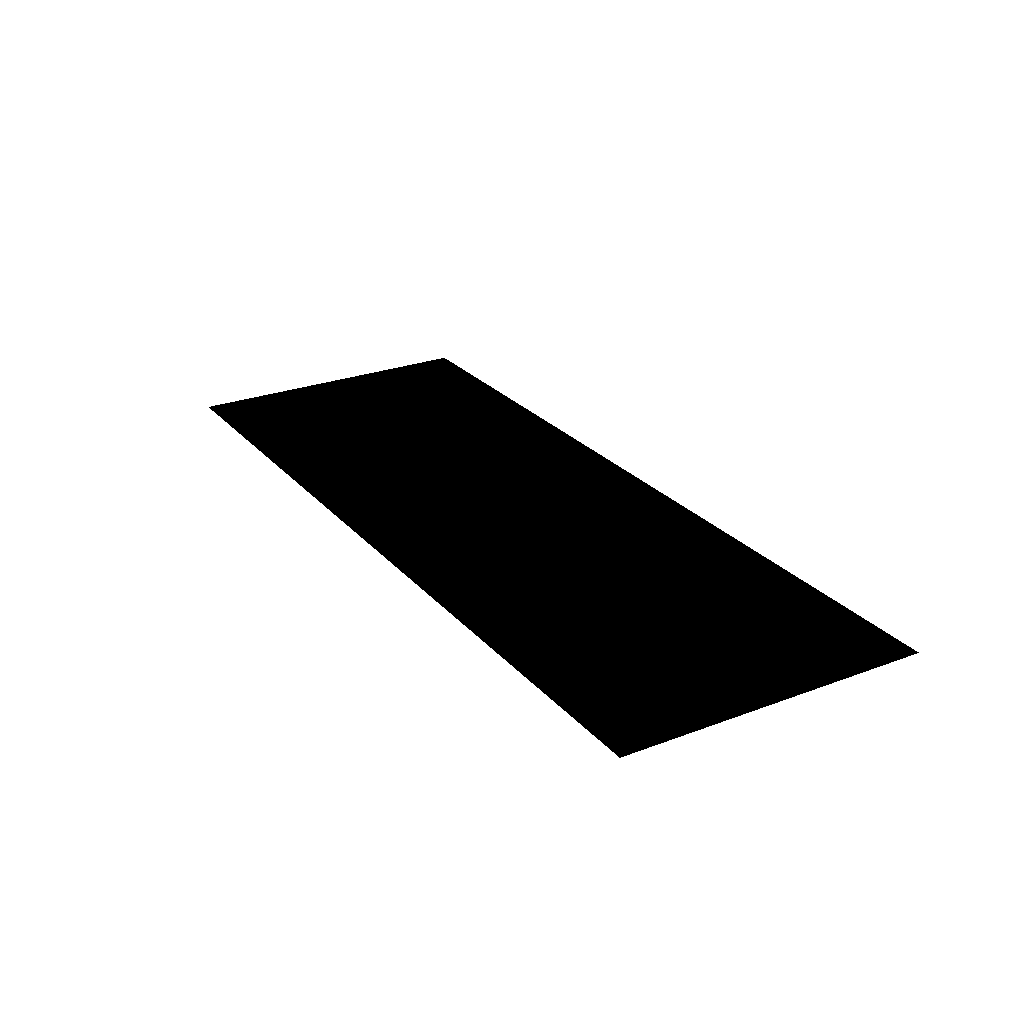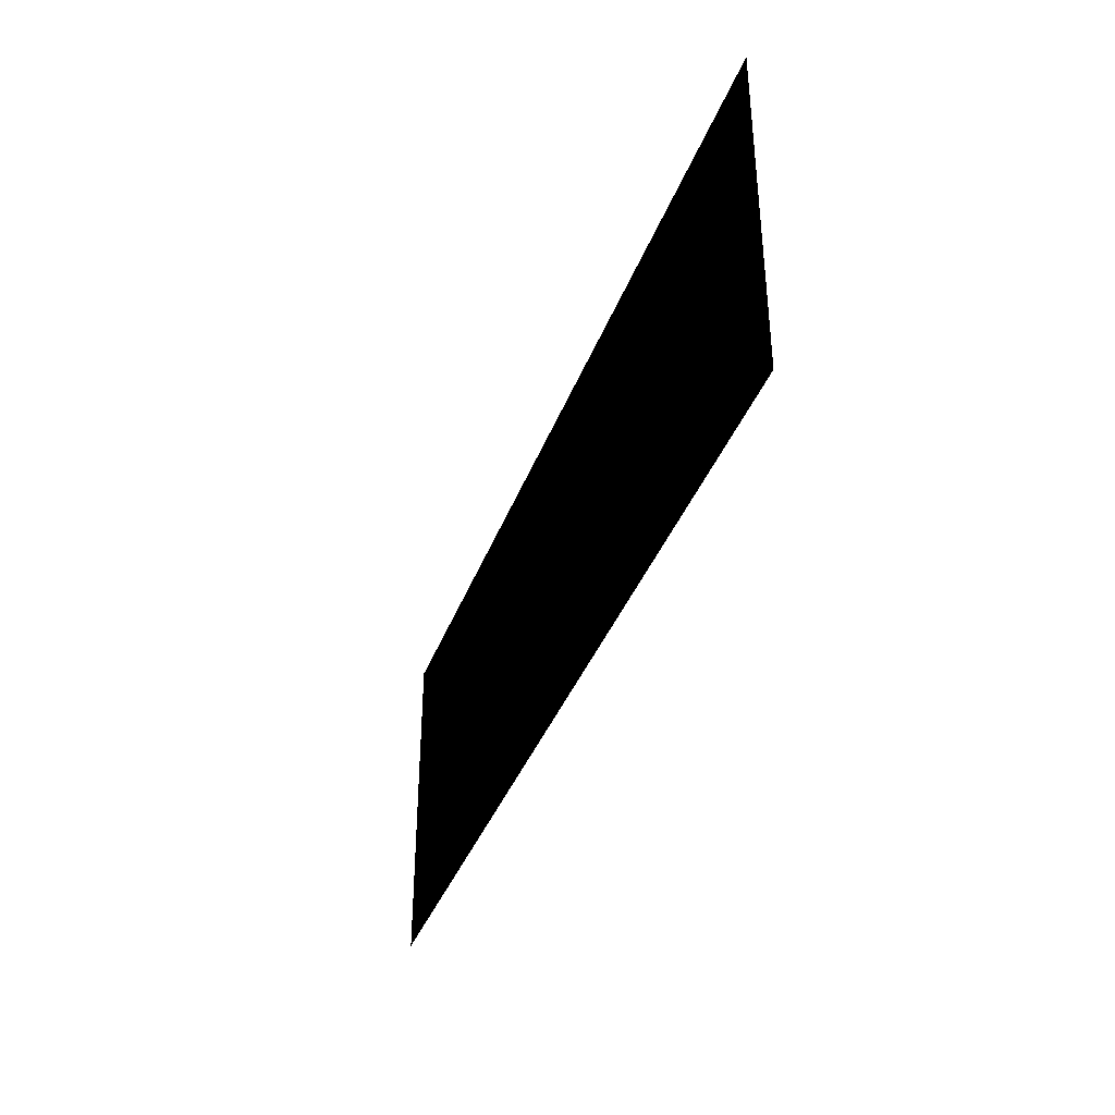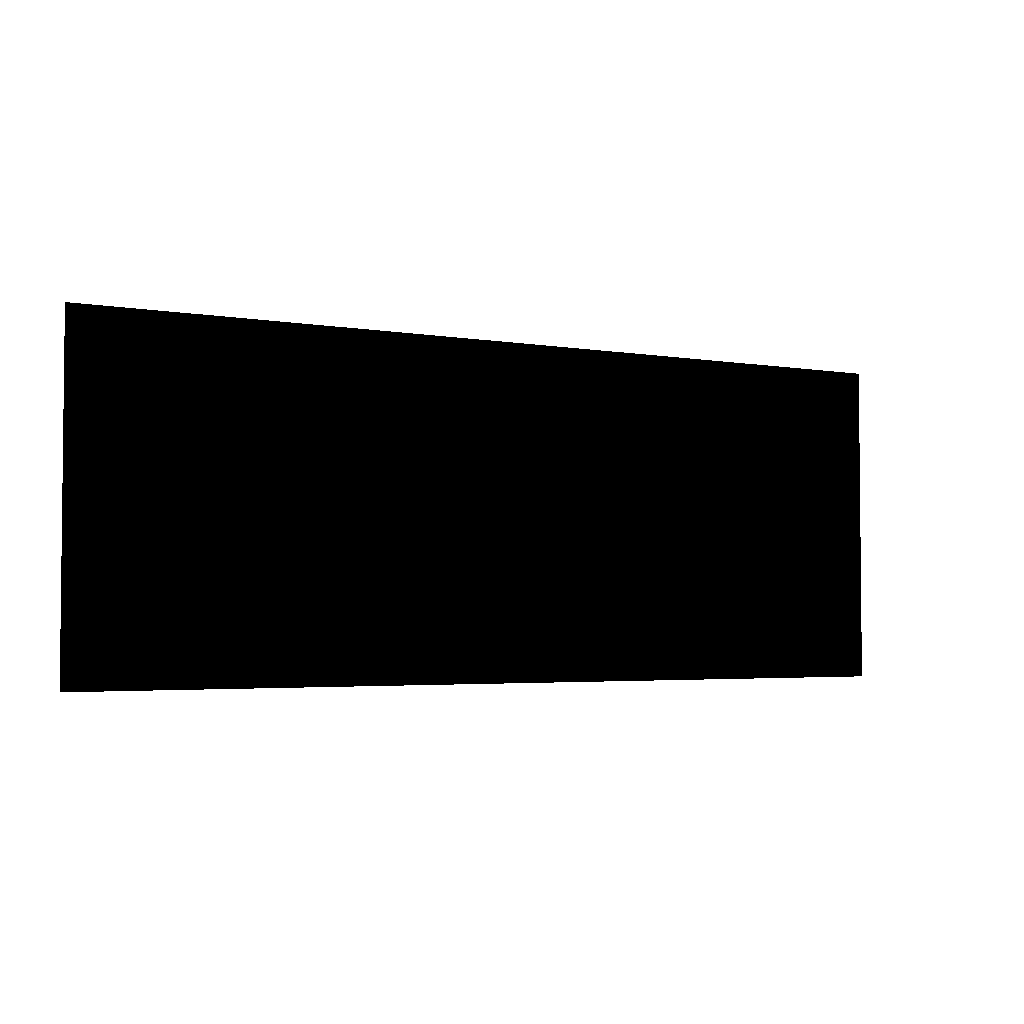
<metadata>
{"format":"obj","ext":"obj","renderer":"f3d","projection":"perspective","resolution":1024,"background":"white","views":[{"elev":25.7,"azim":-121.1,"up":"+Z"},{"elev":-37.8,"azim":-109.2,"up":"+Y"},{"elev":-3.3,"azim":-31.6,"up":"+Y"}]}
</metadata>
<code>
g lians_4 (3)
v 5.821 5.722e-06 5.722e-06
v 5.821 -0.392 5.722e-06
v 5.373 -0.392 5.722e-06
v 5.373 5.722e-06 5.722e-06
v 4.926 5.722e-06 5.722e-06
v 4.926 -0.392 5.722e-06
v 4.478 5.722e-06 5.722e-06
v 4.478 -0.392 5.722e-06
v 4.03 5.722e-06 5.722e-06
v 4.03 -0.392 5.722e-06
v 3.582 5.722e-06 5.722e-06
v 3.582 -0.392 5.722e-06
v 3.135 5.722e-06 5.722e-06
v 3.135 -0.392 5.722e-06
v 2.687 5.722e-06 5.722e-06
v 2.687 -0.392 5.722e-06
v 2.239 5.722e-06 5.722e-06
v 2.239 -0.392 5.722e-06
v 1.791 5.722e-06 5.722e-06
v 1.791 -0.392 5.722e-06
v 1.343 5.722e-06 5.722e-06
v 1.343 -0.392 5.722e-06
v 0.8956 5.722e-06 5.722e-06
v 0.8956 -0.392 5.722e-06
v 0.4478 5.722e-06 5.722e-06
v 0.4478 -0.392 5.722e-06
v 5.722e-06 5.722e-06 5.722e-06
v 5.722e-06 -0.392 5.722e-06
v -0.4478 5.722e-06 5.722e-06
v -0.4478 -0.392 5.722e-06
v -0.8956 5.722e-06 5.722e-06
v -0.8956 -0.392 5.722e-06
v -1.343 5.722e-06 5.722e-06
v -1.343 -0.392 5.722e-06
v -1.791 5.722e-06 5.722e-06
v -1.791 -0.392 5.722e-06
v -2.239 5.722e-06 5.722e-06
v -2.239 -0.392 5.722e-06
v -2.687 5.722e-06 5.722e-06
v -2.687 -0.392 5.722e-06
v -3.135 5.722e-06 5.722e-06
v -3.135 -0.392 5.722e-06
v -3.582 5.722e-06 5.722e-06
v -3.582 -0.392 5.722e-06
v -4.03 5.722e-06 5.722e-06
v -4.03 -0.392 5.722e-06
v -4.478 5.722e-06 5.722e-06
v -4.478 -0.392 5.722e-06
v -4.926 5.722e-06 5.722e-06
v -4.926 -0.392 5.722e-06
v -5.373 5.722e-06 5.722e-06
v -5.373 -0.392 5.722e-06
v -5.821 5.722e-06 5.722e-06
v -5.821 -0.392 5.722e-06
v -3.135 -0.7841 5.722e-06
v -2.687 -0.7841 5.722e-06
v -3.135 -1.176 5.722e-06
v -2.687 -1.176 5.722e-06
v -3.135 -1.568 5.722e-06
v -2.687 -1.568 5.722e-06
v -3.135 -1.96 5.722e-06
v -2.687 -1.96 5.722e-06
v -3.135 -2.352 5.722e-06
v -2.687 -2.352 5.722e-06
v -3.135 -2.744 5.722e-06
v -2.687 -2.744 5.722e-06
v -3.135 -3.136 5.722e-06
v -2.687 -3.136 5.722e-06
v -3.135 -3.528 5.722e-06
v -2.687 -3.528 5.722e-06
v -3.135 -3.92 5.722e-06
v -2.687 -3.92 5.722e-06
v -3.135 -4.312 5.722e-06
v -3.582 -4.312 5.722e-06
v -3.582 -3.92 5.722e-06
v -4.03 -4.312 5.722e-06
v -4.03 -3.92 5.722e-06
v -4.478 -4.312 5.722e-06
v -4.478 -3.92 5.722e-06
v -4.926 -4.312 5.722e-06
v -4.926 -3.92 5.722e-06
v -5.373 -4.312 5.722e-06
v -5.373 -3.92 5.722e-06
v -5.821 -4.312 5.722e-06
v -5.821 -3.92 5.722e-06
v -2.687 -4.312 5.722e-06
v -2.239 -3.92 5.722e-06
v -2.239 -4.312 5.722e-06
v -1.791 -3.92 5.722e-06
v -1.791 -4.312 5.722e-06
v -1.343 -3.92 5.722e-06
v -1.343 -4.312 5.722e-06
v -0.8956 -3.92 5.722e-06
v -0.8956 -4.312 5.722e-06
v -0.4478 -3.92 5.722e-06
v -0.4478 -4.312 5.722e-06
v 5.722e-06 -3.92 5.722e-06
v 5.722e-06 -4.312 5.722e-06
v 0.4478 -3.92 5.722e-06
v 0.4478 -4.312 5.722e-06
v 0.8956 -3.92 5.722e-06
v 0.8956 -4.312 5.722e-06
v 1.343 -3.92 5.722e-06
v 1.343 -4.312 5.722e-06
v 1.791 -3.92 5.722e-06
v 1.791 -4.312 5.722e-06
v 2.239 -3.92 5.722e-06
v 2.239 -4.312 5.722e-06
v 2.687 -3.92 5.722e-06
v 2.687 -4.312 5.722e-06
v 3.135 -3.92 5.722e-06
v 3.135 -4.312 5.722e-06
v 3.582 -3.92 5.722e-06
v 3.582 -4.312 5.722e-06
v 4.03 -3.92 5.722e-06
v 4.03 -4.312 5.722e-06
v 4.478 -3.92 5.722e-06
v 4.478 -4.312 5.722e-06
v 4.926 -3.92 5.722e-06
v 4.926 -4.312 5.722e-06
v 5.373 -3.92 5.722e-06
v 5.373 -4.312 5.722e-06
v 5.821 -4.312 5.722e-06
v 5.821 -3.92 5.722e-06
v 5.373 -3.528 5.722e-06
v 5.821 -3.528 5.722e-06
v 4.926 -3.528 5.722e-06
v 4.478 -3.528 5.722e-06
v 4.03 -3.528 5.722e-06
v 3.582 -3.528 5.722e-06
v 3.135 -3.528 5.722e-06
v 2.687 -3.528 5.722e-06
v 2.239 -3.528 5.722e-06
v 1.791 -3.528 5.722e-06
v 1.343 -3.528 5.722e-06
v 0.8956 -3.528 5.722e-06
v 0.4478 -3.528 5.722e-06
v 5.722e-06 -3.528 5.722e-06
v -0.4478 -3.528 5.722e-06
v -0.8956 -3.528 5.722e-06
v -1.343 -3.528 5.722e-06
v -1.791 -3.528 5.722e-06
v -2.239 -3.528 5.722e-06
v 0.4478 -3.136 5.722e-06
v 0.8956 -3.136 5.722e-06
v 5.722e-06 -3.136 5.722e-06
v -0.4478 -3.136 5.722e-06
v -0.8956 -3.136 5.722e-06
v -1.343 -3.136 5.722e-06
v -1.791 -3.136 5.722e-06
v -2.239 -3.136 5.722e-06
v 0.8956 -2.744 5.722e-06
v 1.343 -2.744 5.722e-06
v 1.343 -3.136 5.722e-06
v 1.791 -3.136 5.722e-06
v 2.239 -3.136 5.722e-06
v 2.687 -3.136 5.722e-06
v 3.135 -3.136 5.722e-06
v 3.582 -3.136 5.722e-06
v 4.03 -3.136 5.722e-06
v 4.478 -3.136 5.722e-06
v 4.926 -3.136 5.722e-06
v 5.373 -3.136 5.722e-06
v 5.821 -3.136 5.722e-06
v 5.373 -2.744 5.722e-06
v 5.821 -2.744 5.722e-06
v 4.926 -2.744 5.722e-06
v 4.478 -2.744 5.722e-06
v 4.03 -2.744 5.722e-06
v 3.582 -2.744 5.722e-06
v 3.135 -2.744 5.722e-06
v 2.687 -2.744 5.722e-06
v 2.239 -2.744 5.722e-06
v 1.791 -2.744 5.722e-06
v 4.926 -2.352 5.722e-06
v 5.373 -2.352 5.722e-06
v 4.478 -2.352 5.722e-06
v 4.03 -2.352 5.722e-06
v 3.582 -2.352 5.722e-06
v 3.135 -2.352 5.722e-06
v 2.687 -2.352 5.722e-06
v 2.239 -2.352 5.722e-06
v 1.791 -2.352 5.722e-06
v 1.343 -2.352 5.722e-06
v 0.8956 -2.352 5.722e-06
v 0.4478 -2.744 5.722e-06
v 5.722e-06 -2.744 5.722e-06
v -0.4478 -2.744 5.722e-06
v -0.8956 -2.744 5.722e-06
v -1.343 -2.744 5.722e-06
v -1.791 -2.744 5.722e-06
v -2.239 -2.744 5.722e-06
v 0.4478 -2.352 5.722e-06
v 5.722e-06 -2.352 5.722e-06
v -0.4478 -2.352 5.722e-06
v -0.8956 -2.352 5.722e-06
v -1.343 -2.352 5.722e-06
v -1.791 -2.352 5.722e-06
v -2.239 -2.352 5.722e-06
v 0.8956 -1.96 5.722e-06
v 1.343 -1.96 5.722e-06
v 1.791 -1.96 5.722e-06
v 2.239 -1.96 5.722e-06
v 2.687 -1.96 5.722e-06
v 3.135 -1.96 5.722e-06
v 3.582 -1.96 5.722e-06
v 4.03 -1.96 5.722e-06
v 4.478 -1.96 5.722e-06
v 4.926 -1.96 5.722e-06
v 5.373 -1.96 5.722e-06
v 5.821 -2.352 5.722e-06
v 5.821 -1.96 5.722e-06
v 5.373 -1.568 5.722e-06
v 5.821 -1.568 5.722e-06
v 4.926 -1.568 5.722e-06
v 4.478 -1.568 5.722e-06
v 4.03 -1.568 5.722e-06
v 3.582 -1.568 5.722e-06
v 3.135 -1.568 5.722e-06
v 2.687 -1.568 5.722e-06
v 2.239 -1.568 5.722e-06
v 1.791 -1.568 5.722e-06
v 1.343 -1.568 5.722e-06
v 0.8956 -1.568 5.722e-06
v 0.4478 -1.96 5.722e-06
v 5.722e-06 -1.96 5.722e-06
v -0.4478 -1.96 5.722e-06
v -0.8956 -1.96 5.722e-06
v -1.343 -1.96 5.722e-06
v -1.791 -1.96 5.722e-06
v -2.239 -1.96 5.722e-06
v 0.4478 -1.568 5.722e-06
v 5.722e-06 -1.568 5.722e-06
v -0.4478 -1.568 5.722e-06
v -0.8956 -1.568 5.722e-06
v -1.343 -1.568 5.722e-06
v -1.791 -1.568 5.722e-06
v -2.239 -1.568 5.722e-06
v 0.8956 -1.176 5.722e-06
v 1.343 -1.176 5.722e-06
v 1.791 -1.176 5.722e-06
v 2.239 -1.176 5.722e-06
v 2.687 -1.176 5.722e-06
v 3.135 -1.176 5.722e-06
v 3.582 -1.176 5.722e-06
v 4.03 -1.176 5.722e-06
v 4.478 -1.176 5.722e-06
v 4.926 -1.176 5.722e-06
v 5.373 -1.176 5.722e-06
v 5.821 -1.176 5.722e-06
v 5.373 -0.7841 5.722e-06
v 5.821 -0.7841 5.722e-06
v 4.926 -0.7841 5.722e-06
v 4.478 -0.7841 5.722e-06
v 4.03 -0.7841 5.722e-06
v 3.582 -0.7841 5.722e-06
v 3.135 -0.7841 5.722e-06
v 2.687 -0.7841 5.722e-06
v 2.239 -0.7841 5.722e-06
v 1.791 -0.7841 5.722e-06
v 1.343 -0.7841 5.722e-06
v 0.8956 -0.7841 5.722e-06
v 0.4478 -1.176 5.722e-06
v 5.722e-06 -1.176 5.722e-06
v -0.4478 -1.176 5.722e-06
v -0.8956 -1.176 5.722e-06
v -1.343 -1.176 5.722e-06
v -1.791 -1.176 5.722e-06
v -2.239 -1.176 5.722e-06
v 0.4478 -0.7841 5.722e-06
v 5.722e-06 -0.7841 5.722e-06
v -0.4478 -0.7841 5.722e-06
v -0.8956 -0.7841 5.722e-06
v -1.343 -0.7841 5.722e-06
v -1.791 -0.7841 5.722e-06
v -2.239 -0.7841 5.722e-06
v -3.582 -3.528 5.722e-06
v -4.03 -3.528 5.722e-06
v -4.478 -3.528 5.722e-06
v -4.926 -3.528 5.722e-06
v -5.373 -3.528 5.722e-06
v -5.821 -3.528 5.722e-06
v -3.582 -3.136 5.722e-06
v -4.03 -3.136 5.722e-06
v -4.478 -3.136 5.722e-06
v -4.926 -3.136 5.722e-06
v -5.373 -3.136 5.722e-06
v -5.821 -3.136 5.722e-06
v -3.582 -2.744 5.722e-06
v -4.03 -2.744 5.722e-06
v -4.478 -2.744 5.722e-06
v -4.926 -2.744 5.722e-06
v -5.373 -2.744 5.722e-06
v -5.821 -2.744 5.722e-06
v -3.582 -2.352 5.722e-06
v -4.03 -2.352 5.722e-06
v -4.478 -2.352 5.722e-06
v -4.926 -2.352 5.722e-06
v -5.373 -2.352 5.722e-06
v -5.821 -2.352 5.722e-06
v -3.582 -1.96 5.722e-06
v -4.03 -1.96 5.722e-06
v -4.478 -1.96 5.722e-06
v -4.926 -1.96 5.722e-06
v -5.373 -1.96 5.722e-06
v -5.821 -1.96 5.722e-06
v -3.582 -1.568 5.722e-06
v -4.03 -1.568 5.722e-06
v -4.478 -1.568 5.722e-06
v -4.926 -1.568 5.722e-06
v -5.373 -1.568 5.722e-06
v -5.821 -1.568 5.722e-06
v -3.582 -1.176 5.722e-06
v -4.03 -1.176 5.722e-06
v -4.478 -1.176 5.722e-06
v -4.926 -1.176 5.722e-06
v -5.373 -1.176 5.722e-06
v -5.821 -1.176 5.722e-06
v -3.582 -0.7841 5.722e-06
v -4.03 -0.7841 5.722e-06
v -4.478 -0.7841 5.722e-06
v -4.926 -0.7841 5.722e-06
v -5.373 -0.7841 5.722e-06
v -5.821 -0.7841 5.722e-06
g lians_4 (3)_0
f 3 2 1
f 4 3 1
f 3 4 5
f 6 3 5
f 6 5 7
f 8 6 7
f 8 7 9
f 10 8 9
f 10 9 11
f 12 10 11
f 12 11 13
f 14 12 13
f 14 13 15
f 16 14 15
f 16 15 17
f 18 16 17
f 18 17 19
f 20 18 19
f 20 19 21
f 22 20 21
f 22 21 23
f 24 22 23
f 24 23 25
f 26 24 25
f 26 25 27
f 28 26 27
f 28 27 29
f 30 28 29
f 30 29 31
f 32 30 31
f 32 31 33
f 34 32 33
f 34 33 35
f 36 34 35
f 36 35 37
f 38 36 37
f 38 37 39
f 40 38 39
f 40 39 41
f 42 40 41
f 42 41 43
f 44 42 43
f 44 43 45
f 46 44 45
f 46 45 47
f 48 46 47
f 48 47 49
f 50 48 49
f 50 49 51
f 52 50 51
f 52 51 53
f 54 52 53
f 40 42 55
f 56 40 55
f 56 55 57
f 58 56 57
f 58 57 59
f 60 58 59
f 60 59 61
f 62 60 61
f 62 61 63
f 64 62 63
f 64 63 65
f 66 64 65
f 66 65 67
f 68 66 67
f 68 67 69
f 70 68 69
f 70 69 71
f 72 70 71
f 72 71 73
f 73 71 74
f 71 75 74
f 71 69 75
f 74 75 76
f 75 77 76
f 76 77 78
f 77 79 78
f 78 79 80
f 79 81 80
f 80 81 82
f 81 83 82
f 82 83 84
f 83 85 84
f 86 72 73
f 87 72 86
f 88 87 86
f 89 87 88
f 90 89 88
f 91 89 90
f 92 91 90
f 93 91 92
f 94 93 92
f 95 93 94
f 96 95 94
f 97 95 96
f 98 97 96
f 99 97 98
f 100 99 98
f 101 99 100
f 102 101 100
f 103 101 102
f 104 103 102
f 105 103 104
f 106 105 104
f 107 105 106
f 108 107 106
f 109 107 108
f 110 109 108
f 111 109 110
f 112 111 110
f 113 111 112
f 114 113 112
f 115 113 114
f 116 115 114
f 117 115 116
f 118 117 116
f 119 117 118
f 120 119 118
f 121 119 120
f 122 121 120
f 121 122 123
f 124 121 123
f 125 121 124
f 121 125 119
f 126 125 124
f 125 127 119
f 119 127 117
f 127 128 117
f 117 128 115
f 128 129 115
f 115 129 113
f 129 130 113
f 113 130 111
f 130 131 111
f 111 131 109
f 131 132 109
f 109 132 107
f 132 133 107
f 107 133 105
f 133 134 105
f 105 134 103
f 134 135 103
f 103 135 101
f 135 136 101
f 101 136 99
f 136 137 99
f 99 137 97
f 137 138 97
f 97 138 95
f 138 139 95
f 95 139 93
f 139 140 93
f 93 140 91
f 140 141 91
f 91 141 89
f 141 142 89
f 89 142 87
f 142 143 87
f 87 143 72
f 143 70 72
f 137 144 138
f 145 144 137
f 144 146 138
f 138 146 139
f 146 147 139
f 139 147 140
f 147 148 140
f 140 148 141
f 148 149 141
f 141 149 142
f 149 150 142
f 142 150 143
f 150 151 143
f 143 151 70
f 151 68 70
f 145 152 144
f 153 152 145
f 154 153 145
f 154 145 136
f 135 154 136
f 155 154 135
f 134 155 135
f 156 155 134
f 133 156 134
f 157 156 133
f 132 157 133
f 158 157 132
f 131 158 132
f 159 158 131
f 130 159 131
f 160 159 130
f 129 160 130
f 161 160 129
f 128 161 129
f 162 161 128
f 127 162 128
f 163 162 127
f 125 163 127
f 163 125 126
f 164 163 126
f 165 163 164
f 163 165 162
f 166 165 164
f 165 167 162
f 162 167 161
f 167 168 161
f 161 168 160
f 168 169 160
f 160 169 159
f 169 170 159
f 159 170 158
f 170 171 158
f 158 171 157
f 171 172 157
f 157 172 156
f 172 173 156
f 156 173 155
f 173 174 155
f 155 174 154
f 174 153 154
f 167 175 168
f 176 175 167
f 175 177 168
f 177 178 169
f 178 179 170
f 170 179 171
f 169 178 170
f 168 177 169
f 179 180 171
f 180 181 172
f 172 181 173
f 171 180 172
f 181 182 173
f 173 182 174
f 182 183 174
f 174 183 153
f 183 184 153
f 153 184 152
f 184 185 152
f 152 185 186
f 152 186 144
f 144 186 146
f 186 187 146
f 146 187 147
f 187 188 147
f 147 188 148
f 188 189 148
f 148 189 149
f 189 190 149
f 149 190 150
f 190 191 150
f 150 191 151
f 191 192 151
f 151 192 68
f 192 66 68
f 186 193 187
f 185 193 186
f 193 194 187
f 194 195 188
f 188 195 189
f 187 194 188
f 195 196 189
f 189 196 190
f 196 197 190
f 190 197 191
f 197 198 191
f 191 198 192
f 198 199 192
f 192 199 66
f 199 64 66
f 185 200 193
f 201 200 185
f 184 201 185
f 202 201 184
f 183 202 184
f 203 202 183
f 182 203 183
f 204 203 182
f 181 204 182
f 205 204 181
f 180 205 181
f 206 205 180
f 179 206 180
f 207 206 179
f 178 207 179
f 208 207 178
f 177 208 178
f 209 208 177
f 175 209 177
f 210 209 175
f 176 210 175
f 210 176 211
f 211 176 166
f 176 165 166
f 165 176 167
f 212 210 211
f 213 210 212
f 210 213 209
f 214 213 212
f 213 215 209
f 209 215 208
f 215 216 208
f 208 216 207
f 216 217 207
f 207 217 206
f 217 218 206
f 206 218 205
f 218 219 205
f 205 219 204
f 219 220 204
f 204 220 203
f 220 221 203
f 203 221 202
f 221 222 202
f 202 222 201
f 222 223 201
f 201 223 200
f 223 224 200
f 200 224 225
f 200 225 193
f 193 225 194
f 225 226 194
f 194 226 195
f 226 227 195
f 195 227 196
f 227 228 196
f 196 228 197
f 228 229 197
f 197 229 198
f 229 230 198
f 198 230 199
f 230 231 199
f 199 231 64
f 231 62 64
f 225 232 226
f 224 232 225
f 232 233 226
f 233 234 227
f 227 234 228
f 226 233 227
f 234 235 228
f 228 235 229
f 235 236 229
f 229 236 230
f 236 237 230
f 230 237 231
f 237 238 231
f 231 238 62
f 238 60 62
f 224 239 232
f 240 239 224
f 223 240 224
f 241 240 223
f 222 241 223
f 242 241 222
f 221 242 222
f 243 242 221
f 220 243 221
f 244 243 220
f 219 244 220
f 245 244 219
f 218 245 219
f 246 245 218
f 217 246 218
f 247 246 217
f 216 247 217
f 248 247 216
f 215 248 216
f 249 248 215
f 213 249 215
f 249 213 214
f 250 249 214
f 251 249 250
f 249 251 248
f 252 251 250
f 251 253 248
f 248 253 247
f 253 254 247
f 247 254 246
f 254 255 246
f 246 255 245
f 255 256 245
f 245 256 244
f 256 257 244
f 244 257 243
f 257 258 243
f 243 258 242
f 258 259 242
f 242 259 241
f 259 260 241
f 241 260 240
f 260 261 240
f 240 261 239
f 261 262 239
f 239 262 263
f 239 263 232
f 232 263 233
f 263 264 233
f 233 264 234
f 264 265 234
f 234 265 235
f 265 266 235
f 235 266 236
f 266 267 236
f 236 267 237
f 267 268 237
f 237 268 238
f 268 269 238
f 238 269 60
f 269 58 60
f 263 270 264
f 262 270 263
f 270 271 264
f 271 272 265
f 265 272 266
f 264 271 265
f 272 273 266
f 266 273 267
f 273 274 267
f 267 274 268
f 274 275 268
f 268 275 269
f 275 276 269
f 269 276 58
f 276 56 58
f 262 24 270
f 22 24 262
f 261 22 262
f 20 22 261
f 260 20 261
f 18 20 260
f 259 18 260
f 16 18 259
f 258 16 259
f 14 16 258
f 257 14 258
f 12 14 257
f 256 12 257
f 10 12 256
f 255 10 256
f 8 10 255
f 254 8 255
f 6 8 254
f 253 6 254
f 3 6 253
f 251 3 253
f 3 251 252
f 2 3 252
f 69 277 75
f 75 277 77
f 277 278 77
f 77 278 79
f 278 279 79
f 79 279 81
f 279 280 81
f 81 280 83
f 280 281 83
f 83 281 85
f 281 282 85
f 69 67 277
f 67 283 277
f 277 283 278
f 283 284 278
f 278 284 279
f 284 285 279
f 279 285 280
f 285 286 280
f 280 286 281
f 286 287 281
f 281 287 282
f 287 288 282
f 67 65 283
f 65 289 283
f 283 289 284
f 289 290 284
f 284 290 285
f 290 291 285
f 285 291 286
f 291 292 286
f 286 292 287
f 292 293 287
f 287 293 288
f 293 294 288
f 65 63 289
f 63 295 289
f 289 295 290
f 295 296 290
f 290 296 291
f 296 297 291
f 291 297 292
f 297 298 292
f 292 298 293
f 298 299 293
f 293 299 294
f 299 300 294
f 63 61 295
f 61 301 295
f 295 301 296
f 301 302 296
f 296 302 297
f 302 303 297
f 297 303 298
f 303 304 298
f 298 304 299
f 304 305 299
f 299 305 300
f 305 306 300
f 61 59 301
f 59 307 301
f 301 307 302
f 307 308 302
f 302 308 303
f 308 309 303
f 303 309 304
f 309 310 304
f 304 310 305
f 310 311 305
f 305 311 306
f 311 312 306
f 59 57 307
f 57 313 307
f 307 313 308
f 313 314 308
f 308 314 309
f 314 315 309
f 309 315 310
f 315 316 310
f 310 316 311
f 316 317 311
f 311 317 312
f 317 318 312
f 57 55 313
f 55 319 313
f 313 319 314
f 319 320 314
f 314 320 315
f 320 321 315
f 315 321 316
f 321 322 316
f 316 322 317
f 322 323 317
f 317 323 318
f 323 324 318
f 55 42 319
f 42 44 319
f 319 44 320
f 44 46 320
f 320 46 321
f 46 48 321
f 321 48 322
f 48 50 322
f 322 50 323
f 50 52 323
f 323 52 324
f 52 54 324
f 136 145 137
f 24 26 270
f 270 26 271
f 26 28 271
f 271 28 272
f 28 30 272
f 272 30 273
f 30 32 273
f 273 32 274
f 32 34 274
f 274 34 275
f 34 36 275
f 275 36 276
f 36 38 276
f 276 38 56
f 38 40 56

</code>
